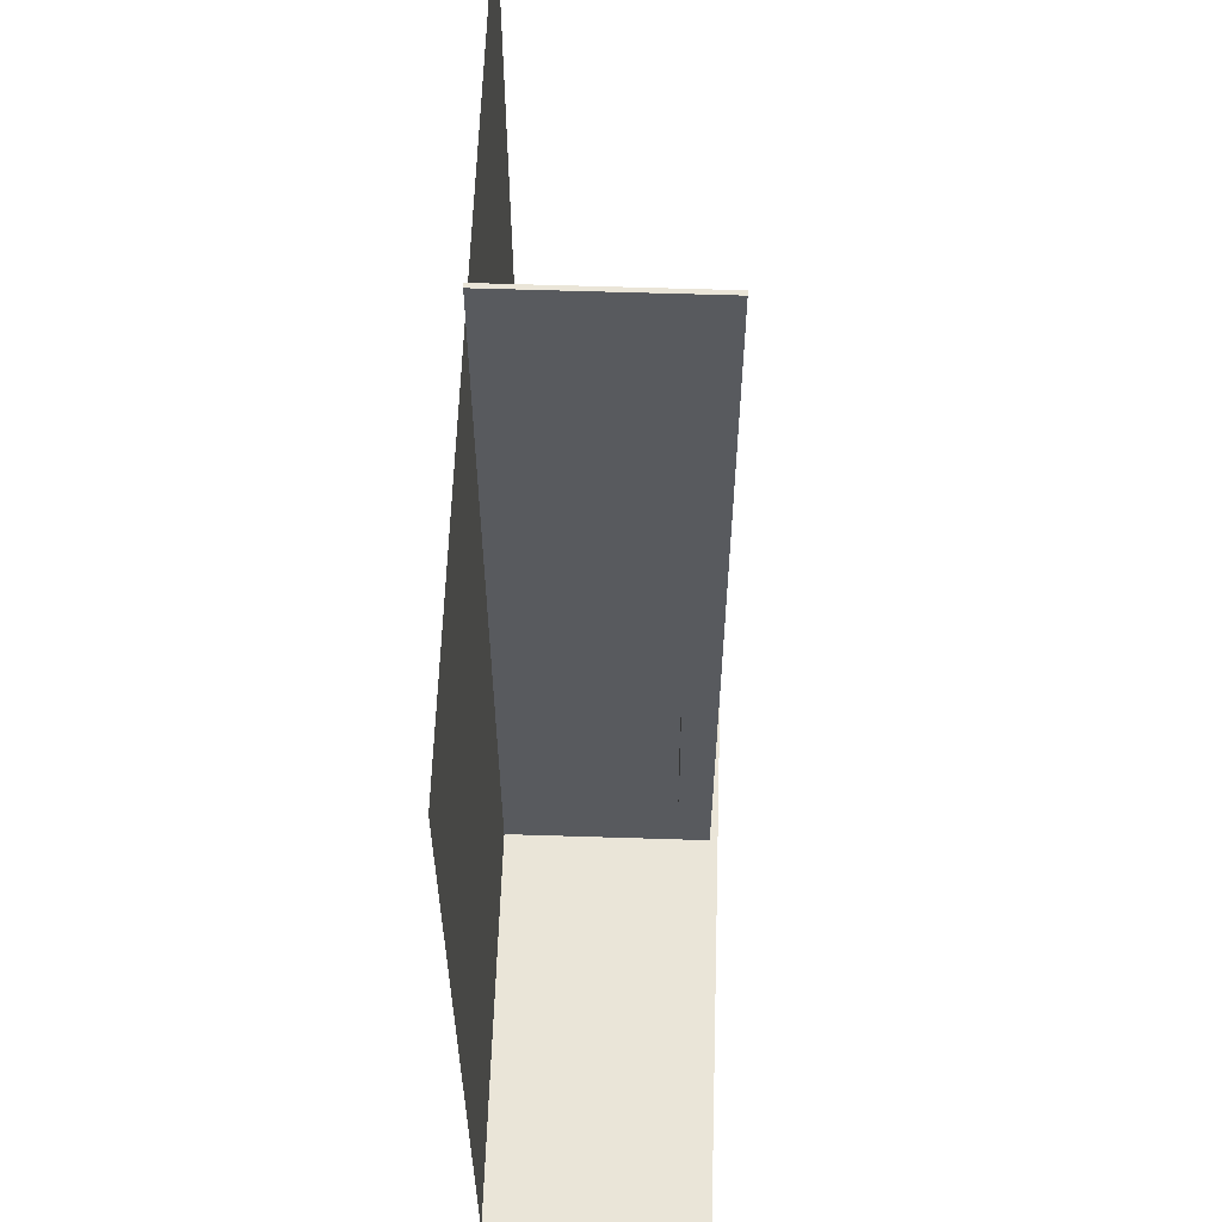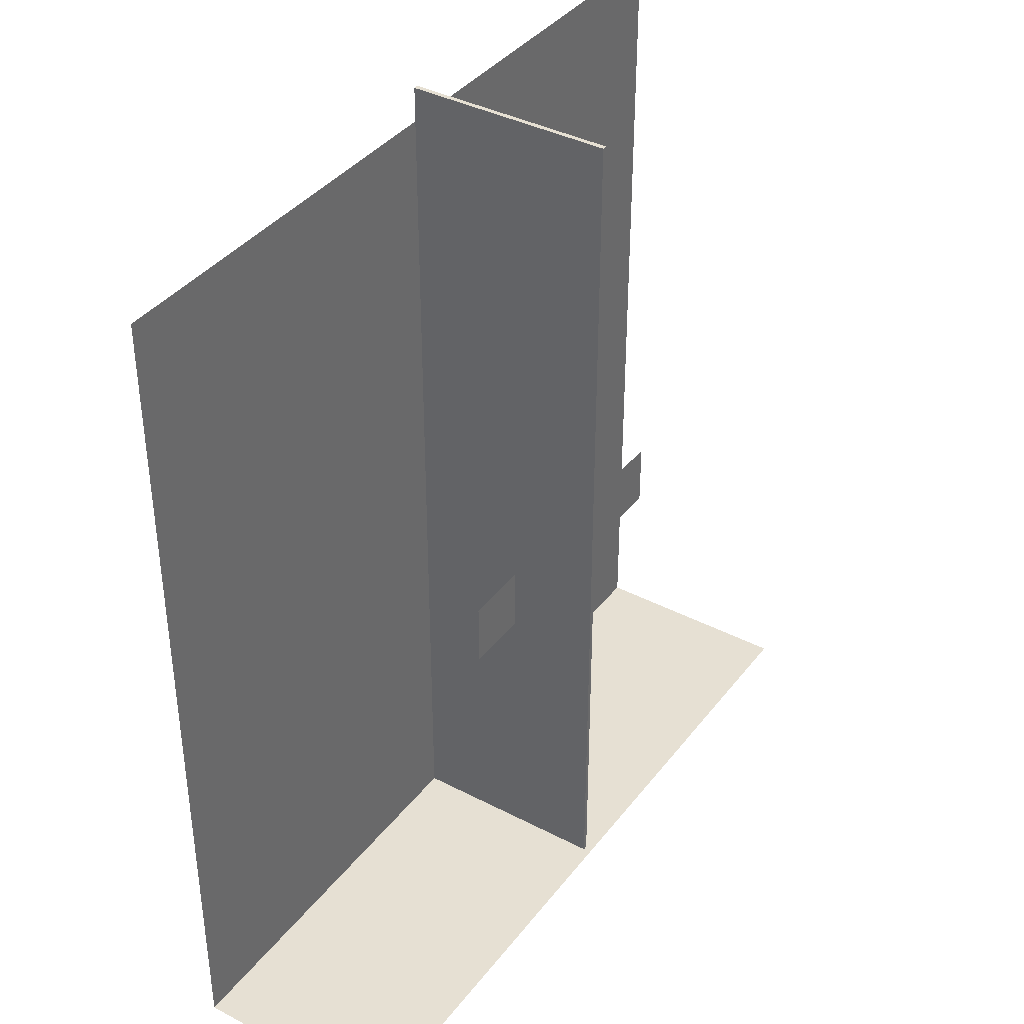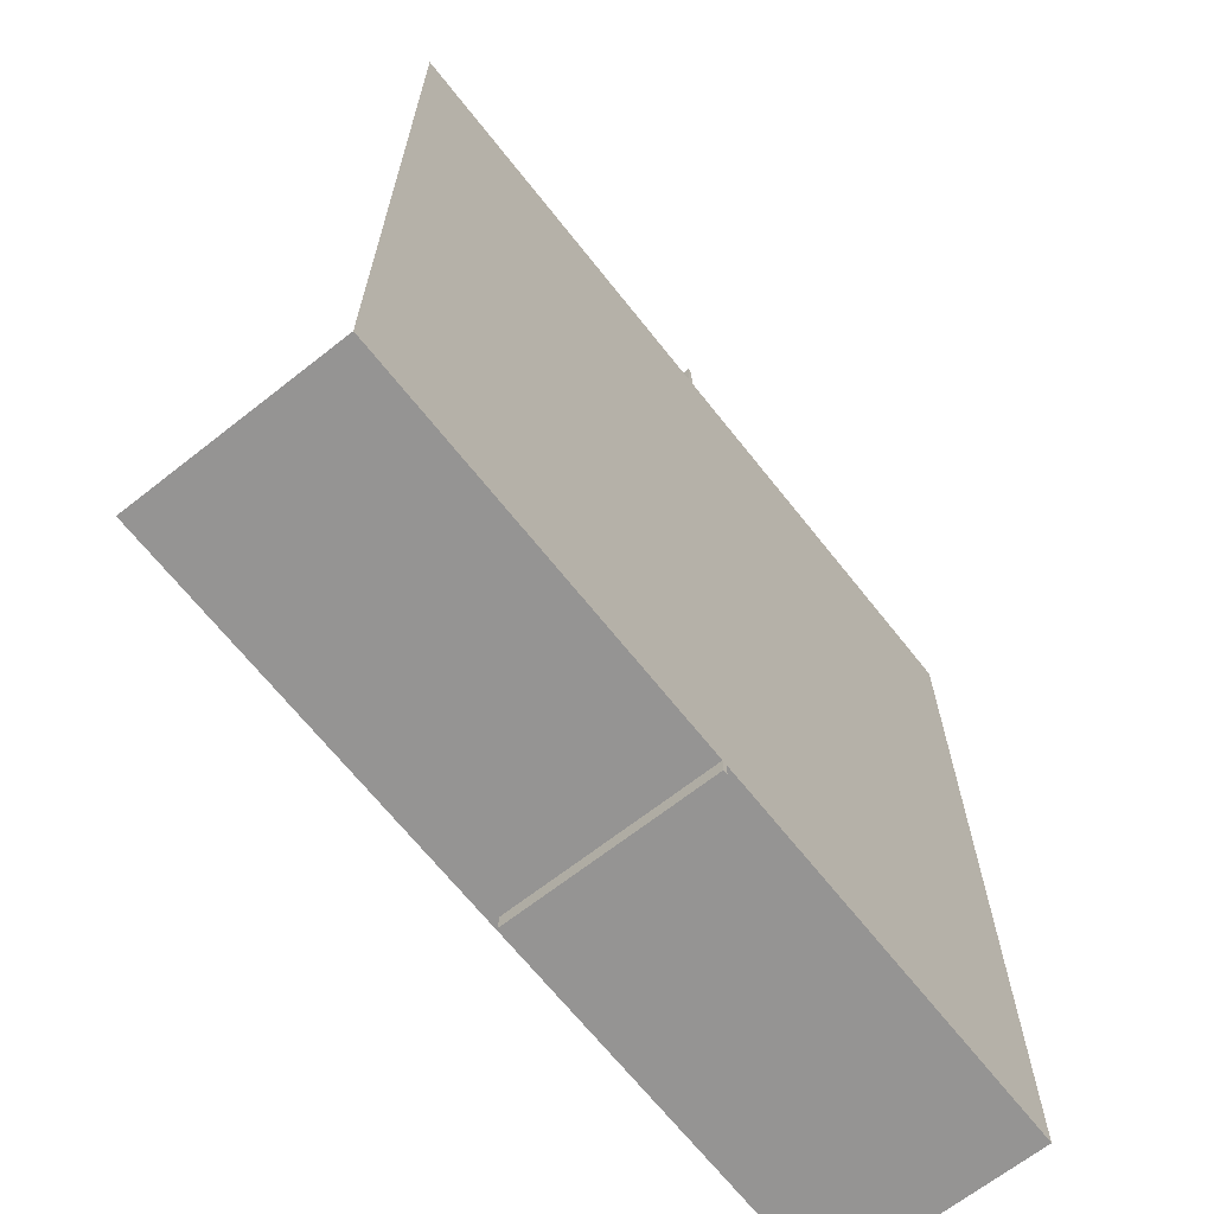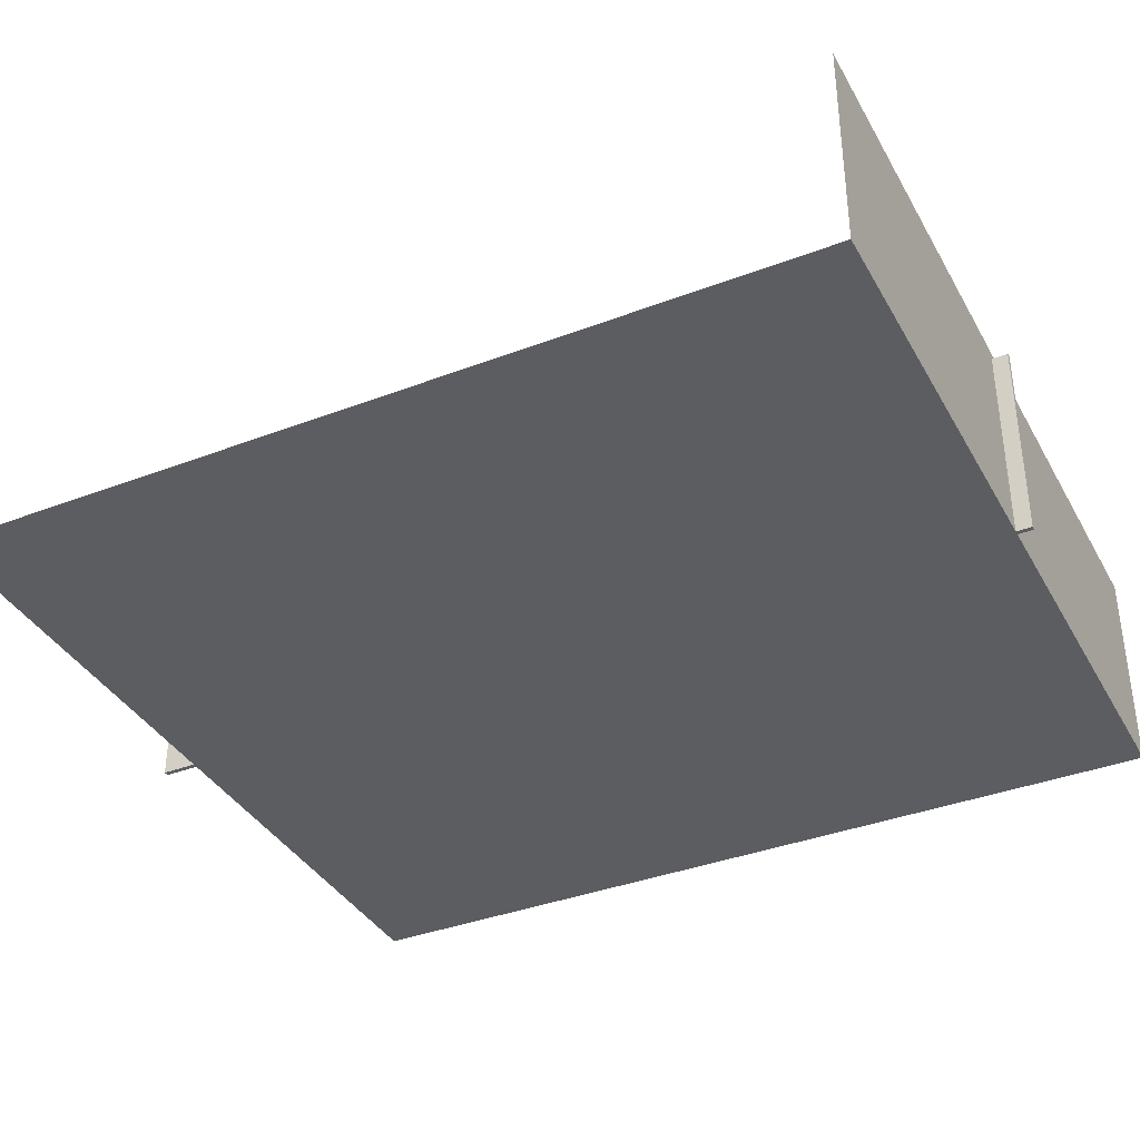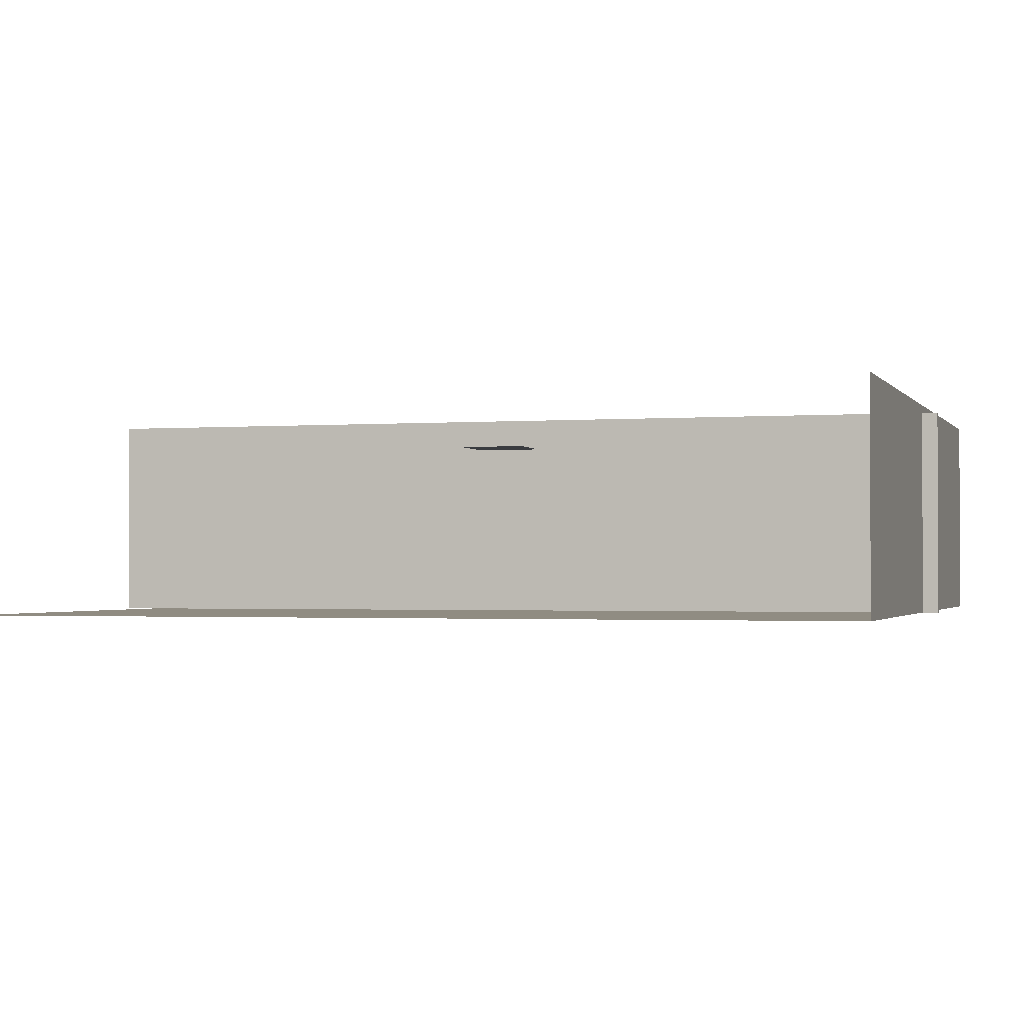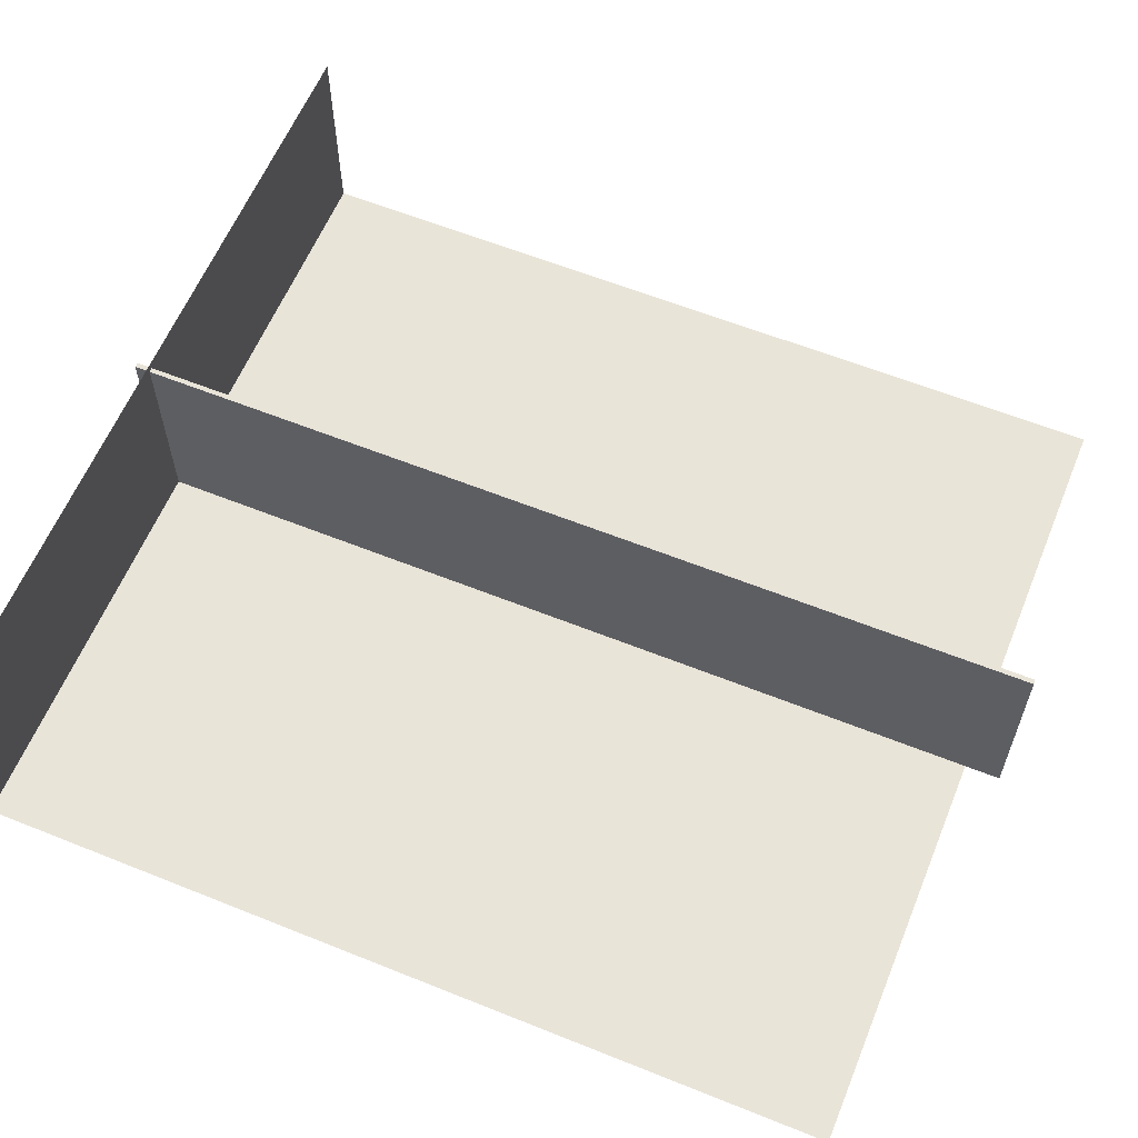
<metadata>
{"format":"obj","ext":"obj","renderer":"f3d","projection":"perspective","resolution":1024,"background":"white","views":[{"elev":59.5,"azim":91.9,"up":"+Z"},{"elev":38.5,"azim":123.3,"up":"+Z"},{"elev":-67.1,"azim":-51.7,"up":"+Z"},{"elev":-37.2,"azim":116.2,"up":"+Y"},{"elev":-1.5,"azim":106.7,"up":"+Y"},{"elev":60.6,"azim":-67.7,"up":"+Y"}]}
</metadata>
<code>
o right_light_right_light_mesh
v 0.957 1.79 0.3389
v 1.635 1.79 0.3389
v 0.957 1.79 -0.3389
v 1.635 1.79 -0.3389
f 1 2 4 3
o wall_wall_mesh
v -0.025 0 5.095
v -0.025 2.172 5.095
v -0.025 0 -4.576
v -0.025 2.172 -4.576
v 0.025 0 5.095
v 0.025 2.172 5.095
v 0.025 0 -4.576
v 0.025 2.172 -4.576
f 5 6 8 7
f 7 8 12 11
f 11 12 10 9
f 9 10 6 5
f 7 11 9 5
f 12 8 6 10
o left_light_left_light_mesh
v -1.635 1.79 0.3389
v -0.957 1.79 0.3389
v -1.635 1.79 -0.3389
v -0.957 1.79 -0.3389
f 13 14 16 15
o floor_floor_mesh
v -4.317 0 4.725
v 4.317 0 4.725
v -4.317 0 -4.41
v 4.317 0 -4.41
v -4.317 2.257 -4.41
v 4.317 2.257 -4.41
f 17 18 20 19
f 19 20 22 21

</code>
